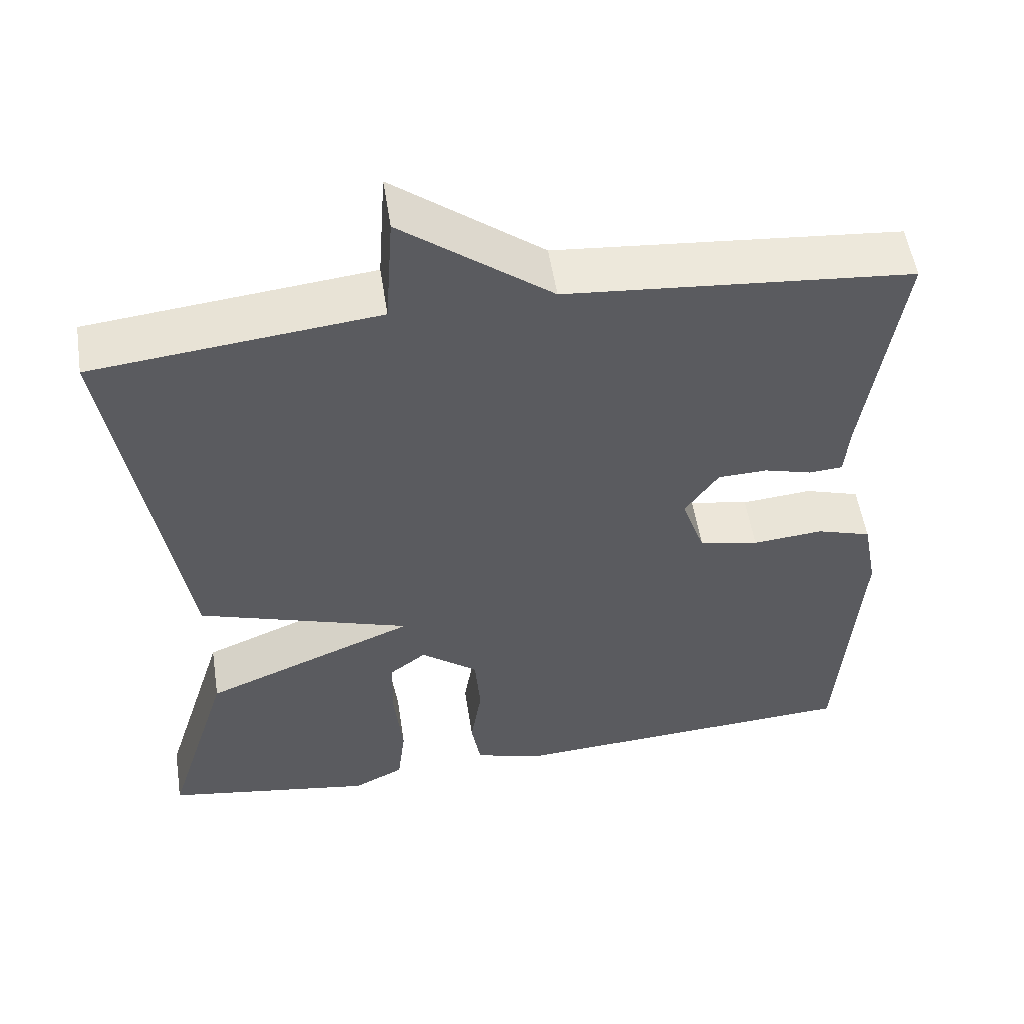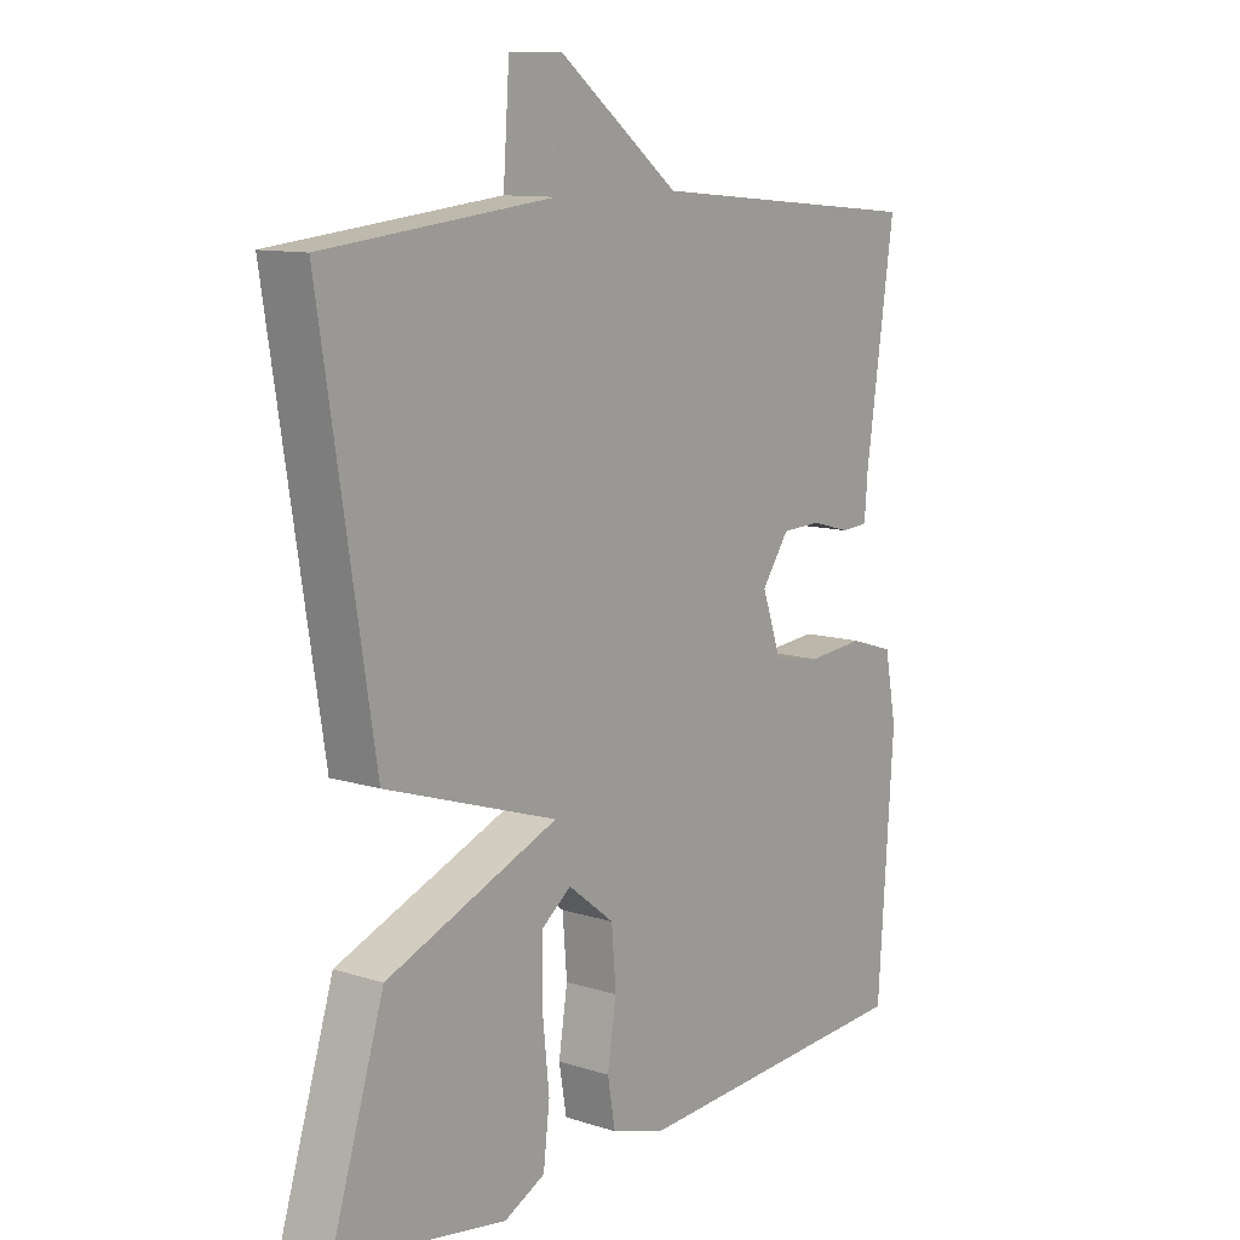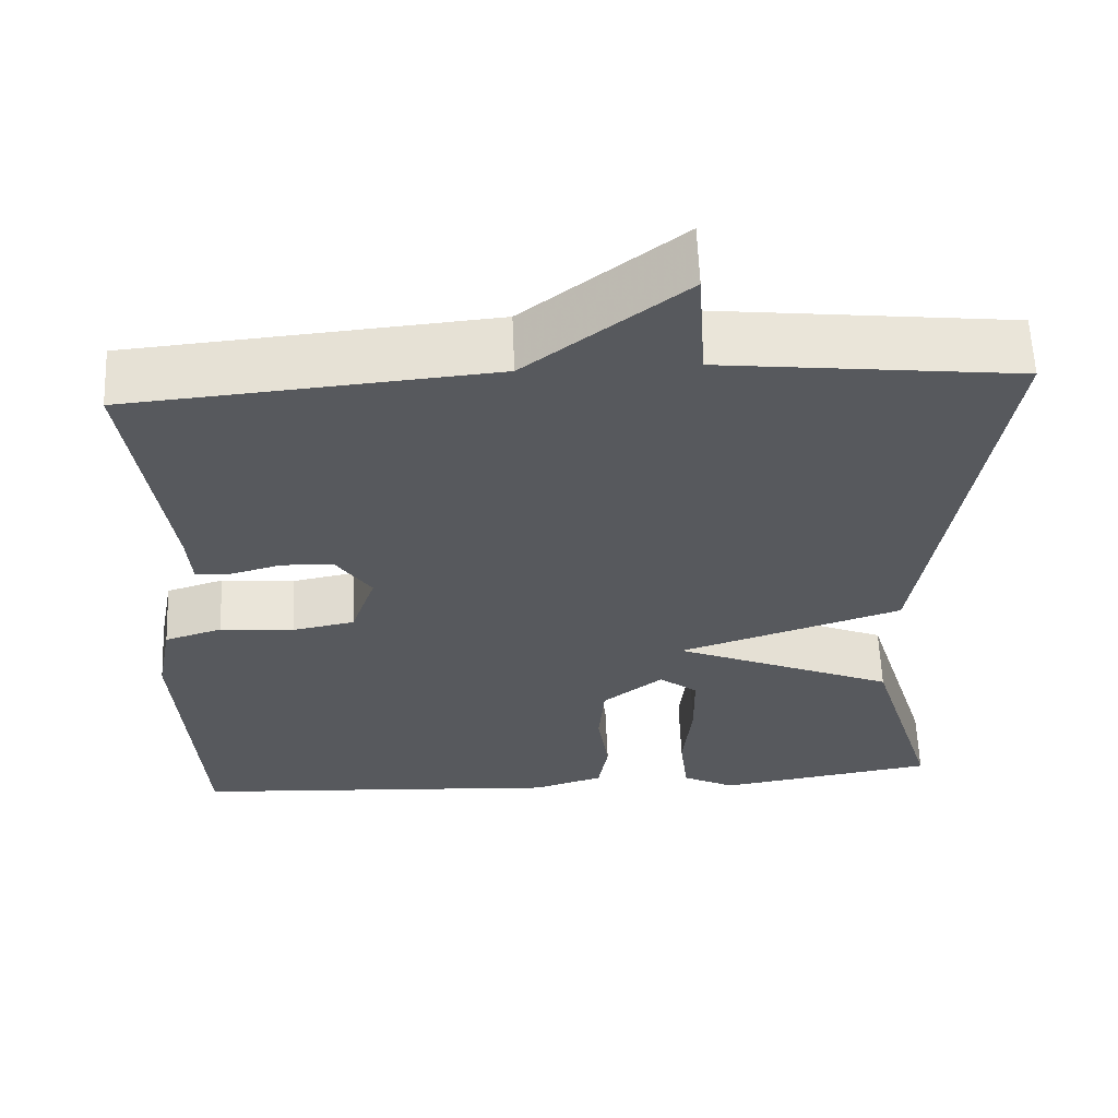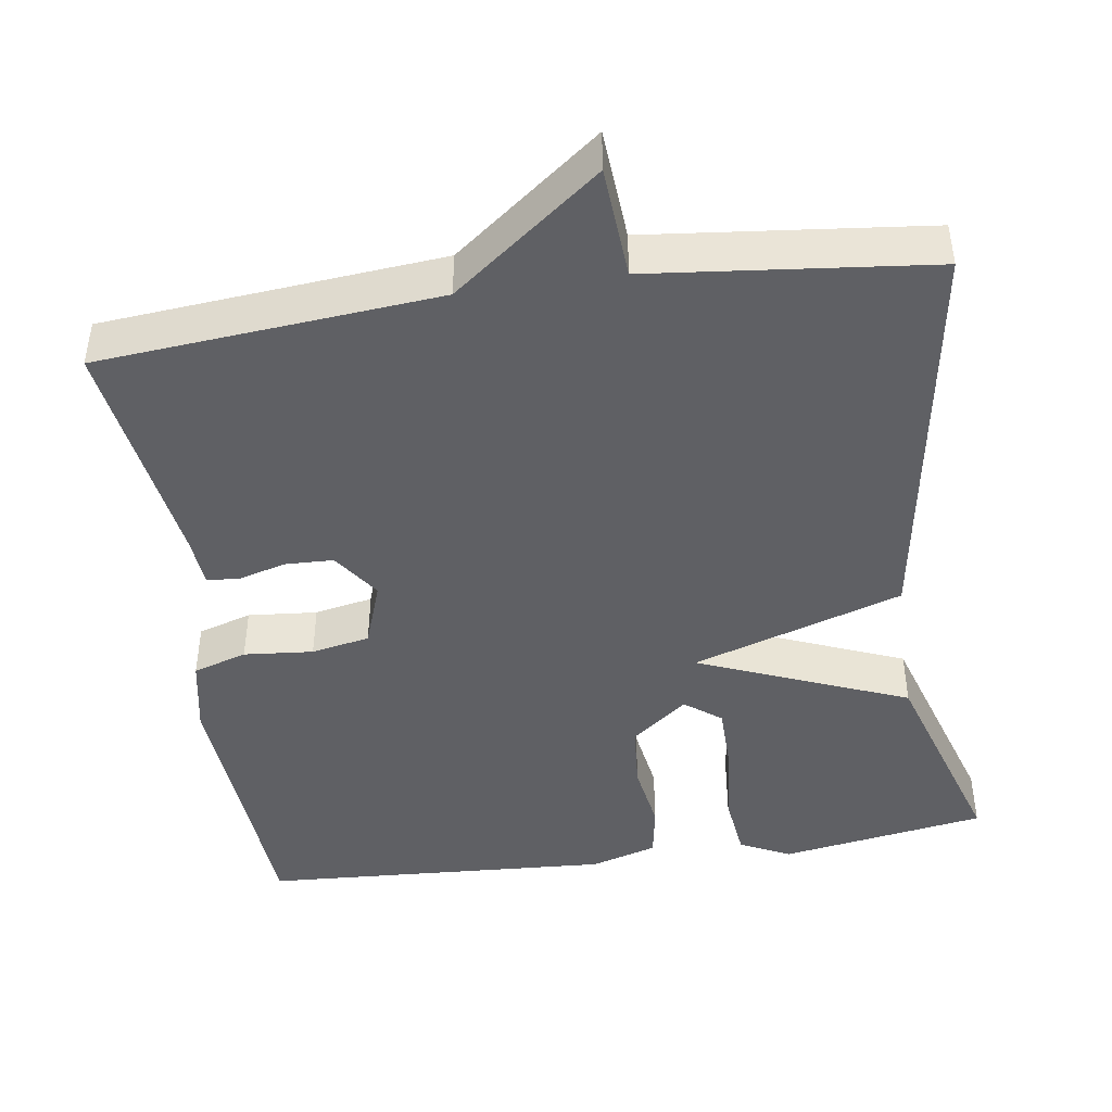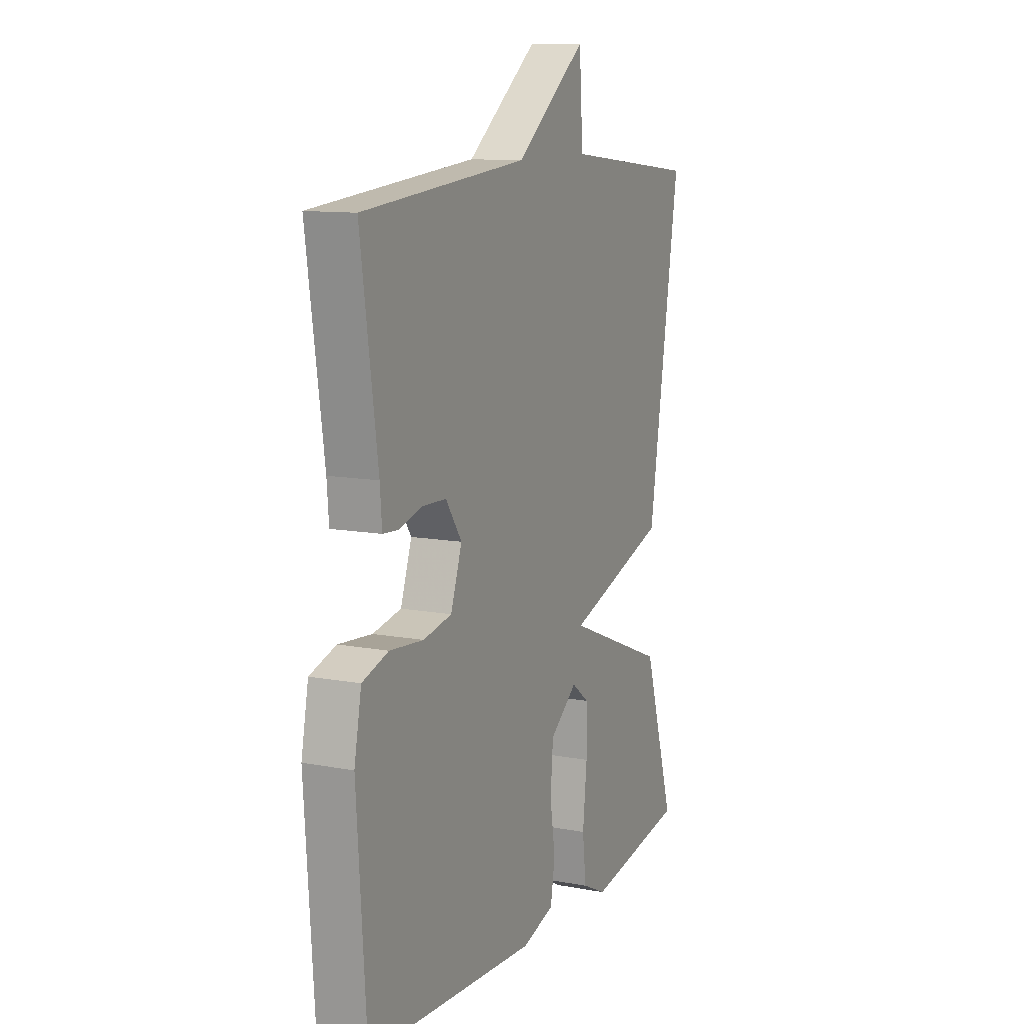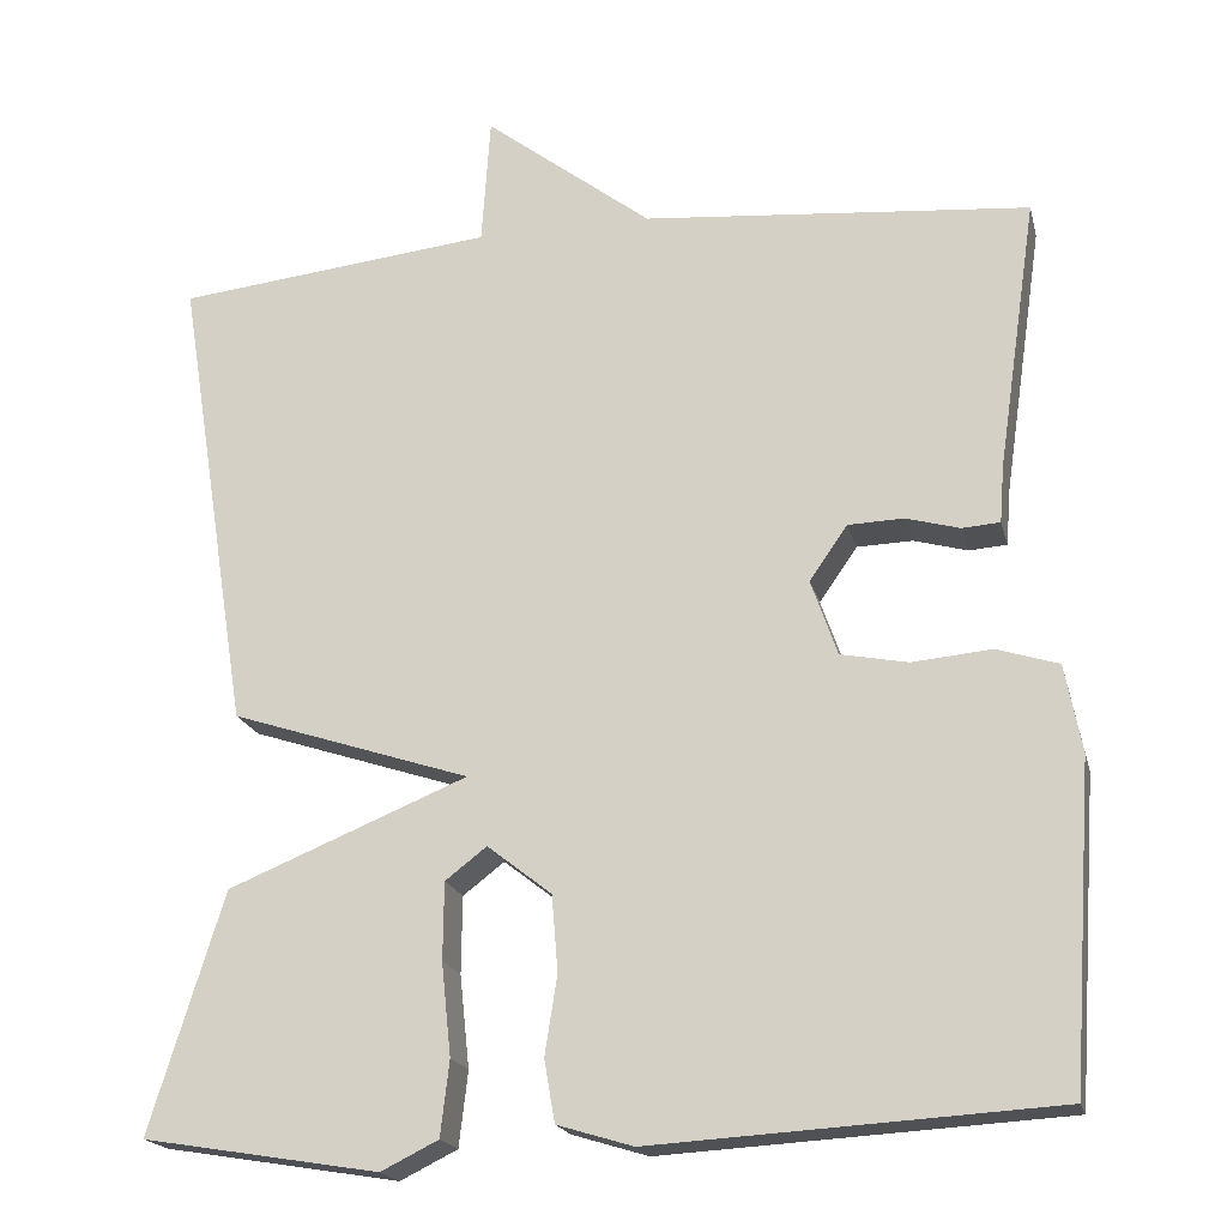
<metadata>
{"format":"obj","ext":"obj","renderer":"f3d","projection":"perspective","resolution":1024,"background":"white","views":[{"elev":53.9,"azim":171.2,"up":"+Z"},{"elev":11.0,"azim":128.0,"up":"+Z"},{"elev":60.5,"azim":-2.3,"up":"+Z"},{"elev":-44.4,"azim":8.4,"up":"+Y"},{"elev":11.3,"azim":-65.4,"up":"+Z"},{"elev":-19.4,"azim":-166.6,"up":"+Z"}]}
</metadata>
<code>
v 0.5 0.07 0.5
v 0.416 0.07 -0.029
v 0.144 0.07 -0.118
v 0.416 0.07 -0.229
v 0.5 0.07 -0.5
v 0.232 0.07 -0.544
v 0.167 0.07 -0.512
v 0.157 0.07 -0.427
v 0.168 0.07 -0.322
v 0.167 0.07 -0.234
v 0.12 0.07 -0.198
v 0.047 0.07 -0.255
v 0.04 0.07 -0.341
v 0.054 0.07 -0.431
v 0.042 0.07 -0.501
v -0.044 0.07 -0.527
v -0.5 0.07 -0.5
v -0.525 0.07 -0.137
v -0.506 0.07 -0.038
v -0.436 0.07 -0.016
v -0.346 0.07 -0.024
v -0.27 0.07 -0.009
v -0.24 0.07 0.077
v -0.283 0.07 0.139
v -0.346 0.07 0.141
v -0.407 0.07 0.124
v -0.45 0.07 0.127
v -0.455 0.07 0.191
v -0.5 0.07 0.5
v -0.061 0.07 0.539
v 0.129 0.07 0.685
v 0.139 0.07 0.539
v 0.5 0 0.5
v 0.416 0 -0.029
v 0.144 0 -0.118
v 0.416 0 -0.229
v 0.5 0 -0.5
v 0.232 0 -0.544
v 0.167 0 -0.512
v 0.157 0 -0.427
v 0.168 0 -0.322
v 0.167 0 -0.234
v 0.12 0 -0.198
v 0.047 0 -0.255
v 0.04 0 -0.341
v 0.054 0 -0.431
v 0.042 0 -0.501
v -0.044 0 -0.527
v -0.5 0 -0.5
v -0.525 0 -0.137
v -0.506 0 -0.038
v -0.436 0 -0.016
v -0.346 0 -0.024
v -0.27 0 -0.009
v -0.24 0 0.077
v -0.283 0 0.139
v -0.346 0 0.141
v -0.407 0 0.124
v -0.45 0 0.127
v -0.455 0 0.191
v -0.5 0 0.5
v -0.061 0 0.539
v 0.129 0 0.685
v 0.139 0 0.539
f 30 31 32
f 32 1 2
f 30 32 2
f 29 30 2
f 28 29 2
f 25 26 27 28
f 24 25 28
f 24 28 2
f 23 24 2 3
f 22 23 3
f 21 22 3 4
f 19 20 21
f 18 19 21
f 17 18 21
f 16 17 21
f 15 16 21
f 14 15 21
f 13 14 21
f 12 13 21
f 11 12 21
f 11 21 4
f 10 11 4
f 4 5 6
f 10 4 6
f 9 10 6
f 6 7 8 9
f 64 63 62
f 34 33 64
f 34 64 62
f 34 62 61
f 34 61 60
f 60 59 58 57
f 60 57 56
f 34 60 56
f 35 34 56 55
f 35 55 54
f 36 35 54 53
f 53 52 51
f 53 51 50
f 53 50 49
f 53 49 48
f 53 48 47
f 53 47 46
f 53 46 45
f 53 45 44
f 53 44 43
f 36 53 43
f 36 43 42
f 38 37 36
f 38 36 42
f 38 42 41
f 41 40 39 38
f 1 33 34 2
f 2 34 35 3
f 3 35 36 4
f 4 36 37 5
f 5 37 38 6
f 6 38 39 7
f 7 39 40 8
f 8 40 41 9
f 9 41 42 10
f 10 42 43 11
f 11 43 44 12
f 12 44 45 13
f 13 45 46 14
f 14 46 47 15
f 15 47 48 16
f 16 48 49 17
f 17 49 50 18
f 18 50 51 19
f 19 51 52 20
f 20 52 53 21
f 21 53 54 22
f 22 54 55 23
f 23 55 56 24
f 24 56 57 25
f 25 57 58 26
f 26 58 59 27
f 27 59 60 28
f 28 60 61 29
f 29 61 62 30
f 30 62 63 31
f 31 63 64 32
f 32 64 33 1

</code>
